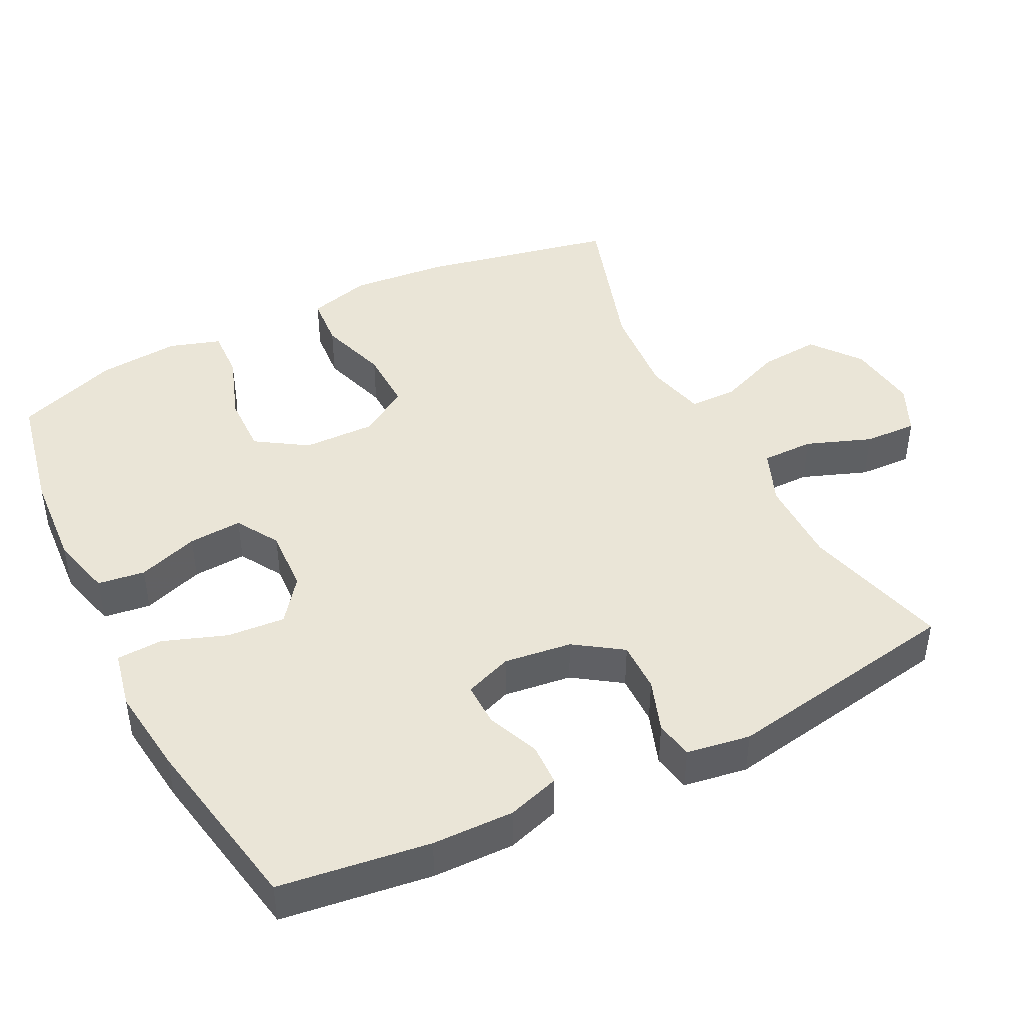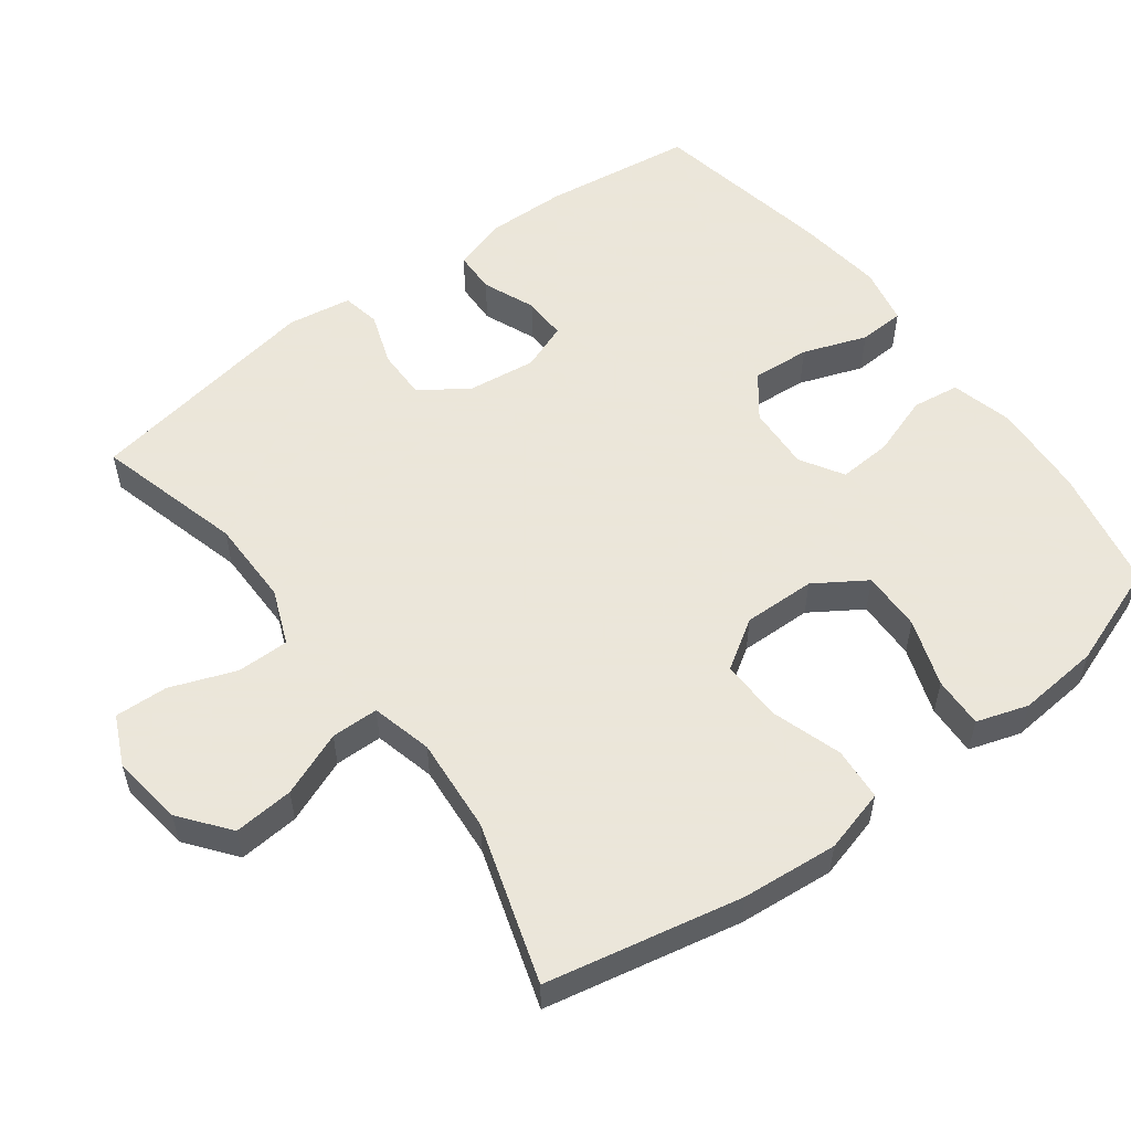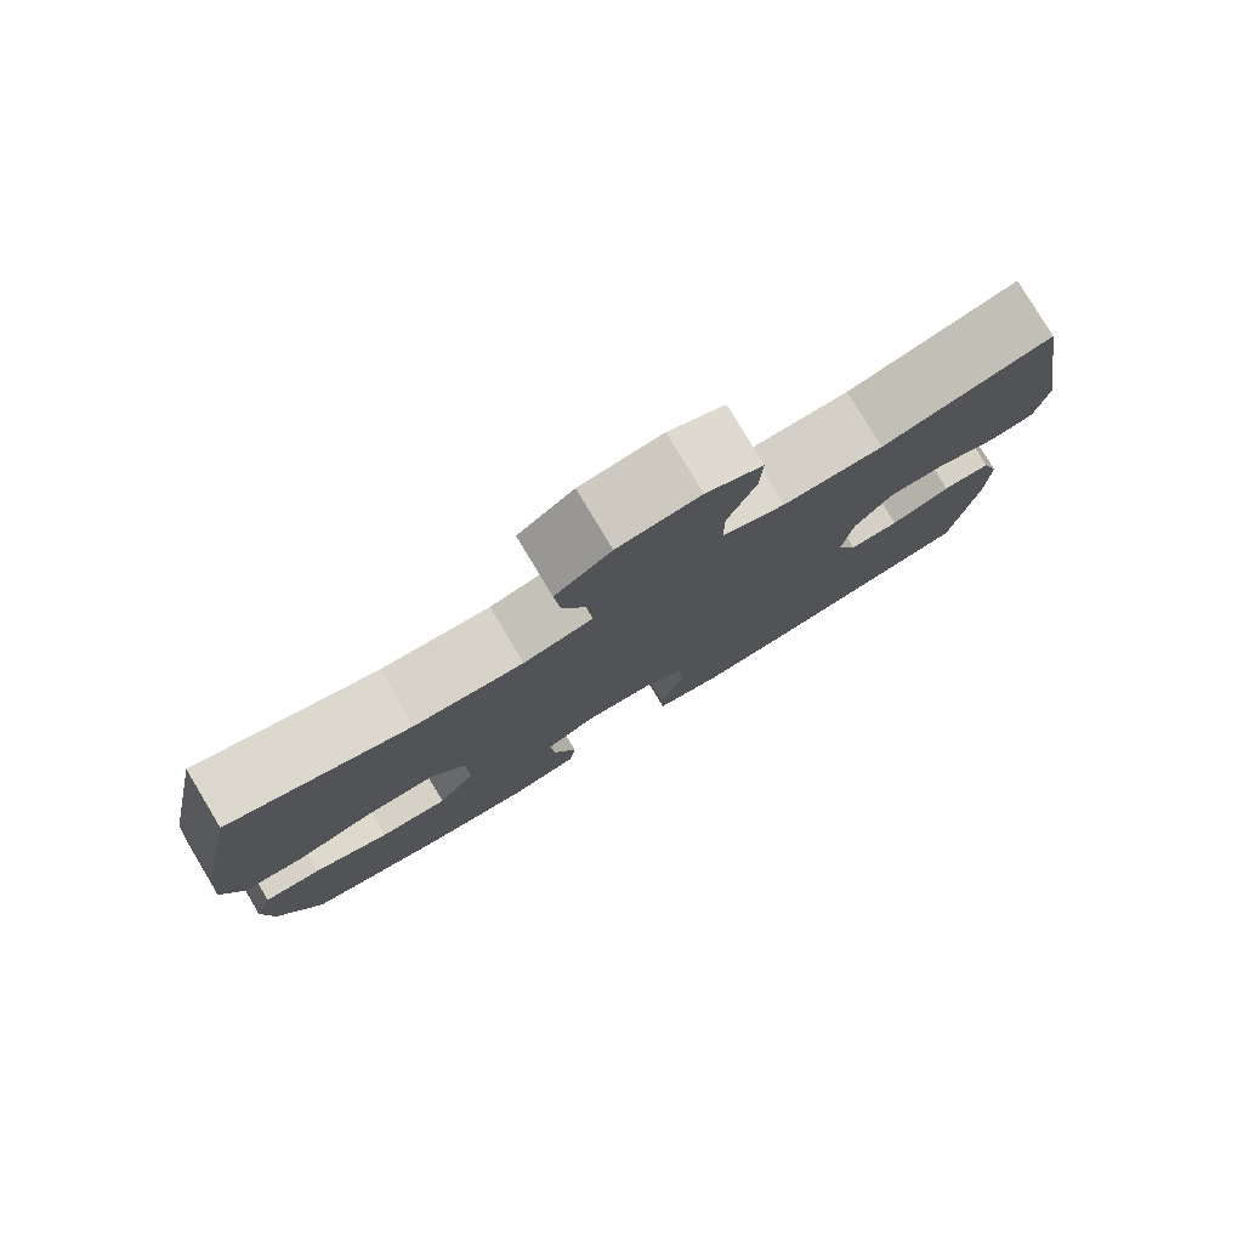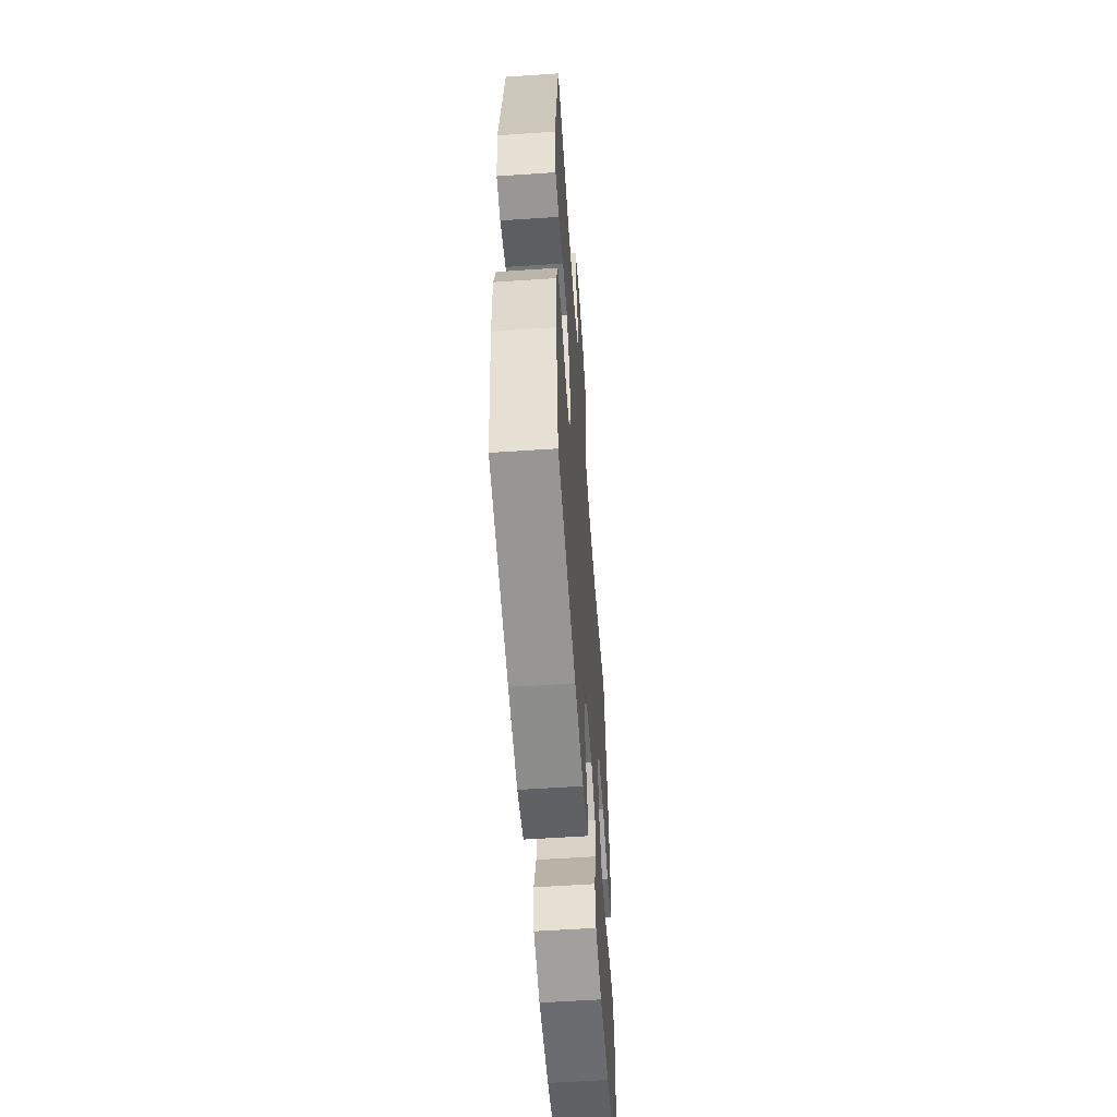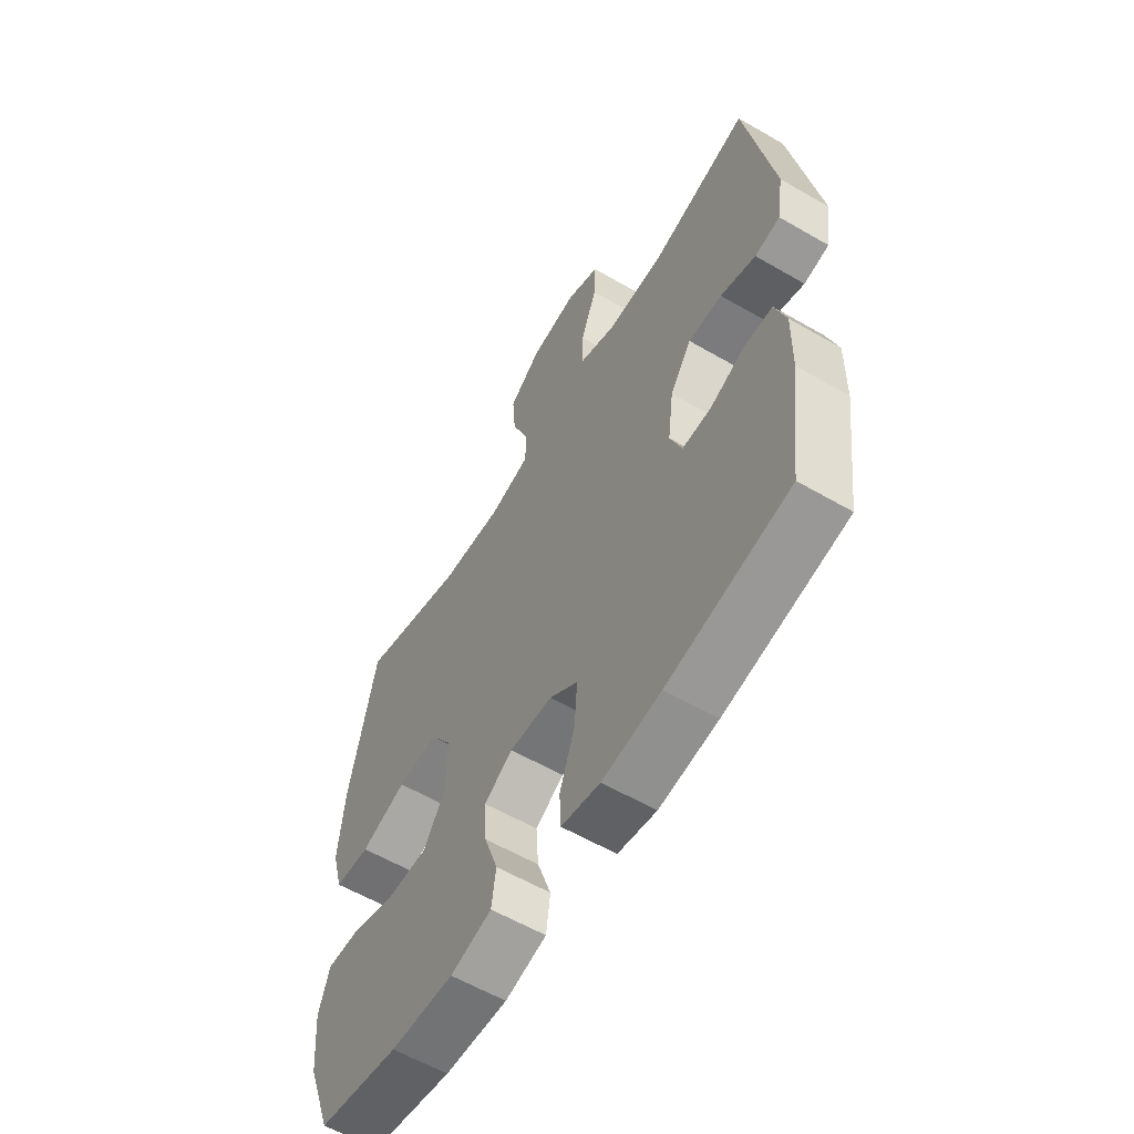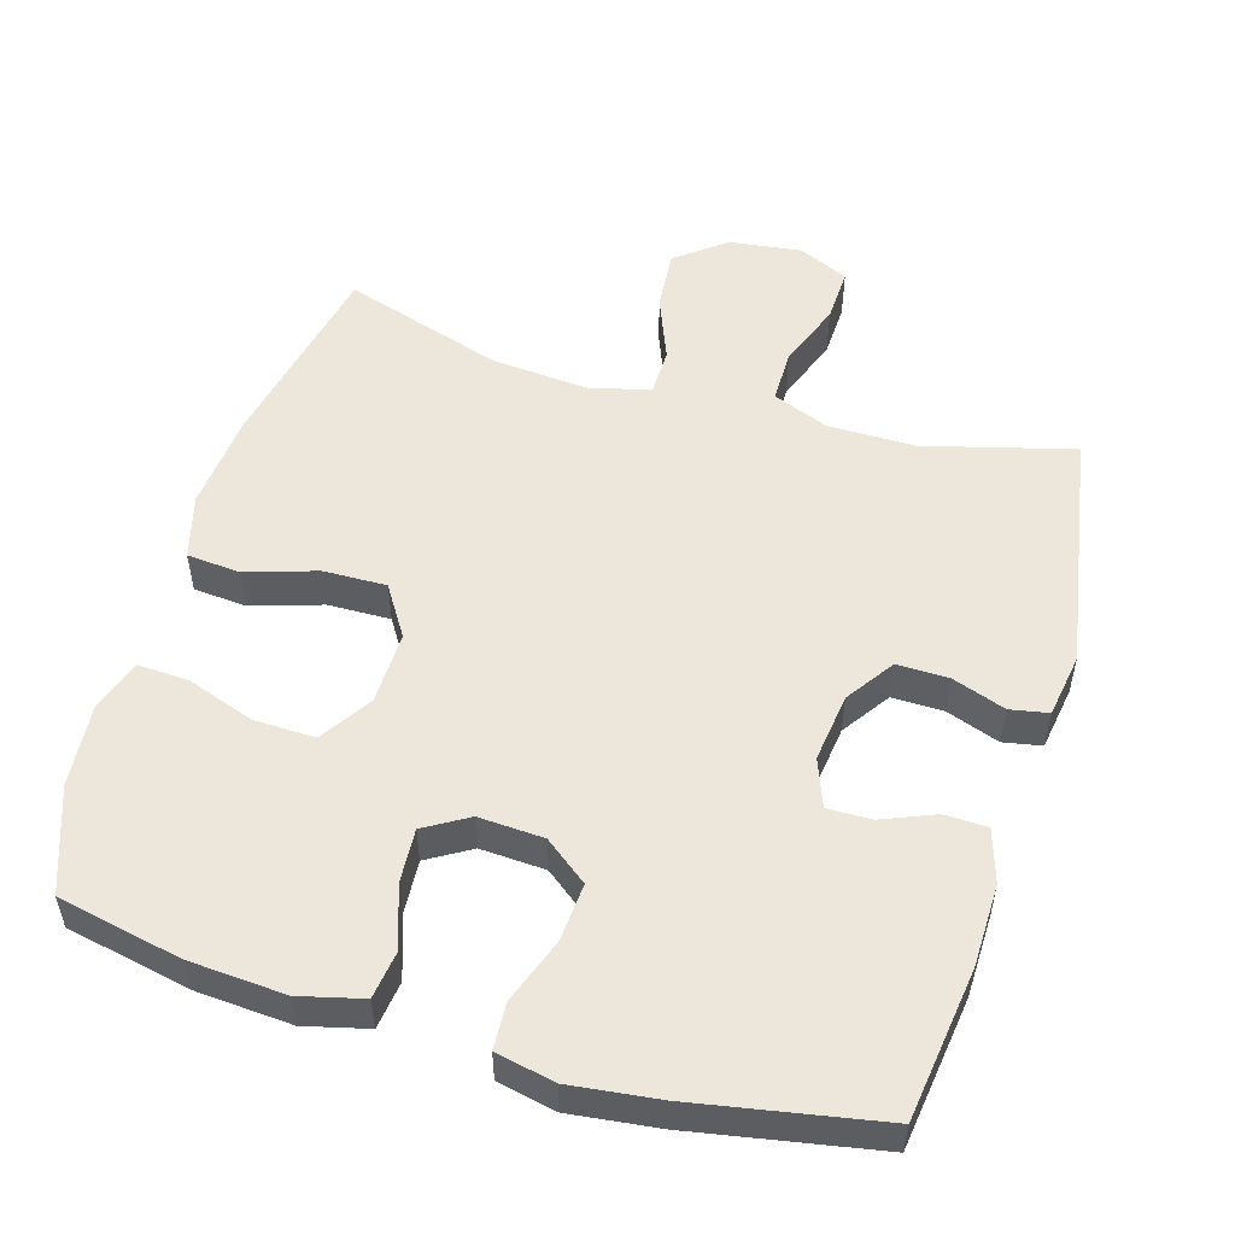
<metadata>
{"format":"obj","ext":"obj","renderer":"f3d","projection":"perspective","resolution":1024,"background":"white","views":[{"elev":44.2,"azim":-116.7,"up":"+Y"},{"elev":55.0,"azim":53.2,"up":"+Y"},{"elev":79.9,"azim":149.0,"up":"+Z"},{"elev":-57.6,"azim":-86.0,"up":"+Z"},{"elev":-59.3,"azim":-120.8,"up":"+Z"},{"elev":53.0,"azim":-163.4,"up":"+Y"}]}
</metadata>
<code>
v -0.5 0.07 -0.5
v -0.528 0.07 -0.29
v -0.53 0.07 -0.176
v -0.507 0.07 -0.103
v -0.448 0.07 -0.101
v -0.375 0.07 -0.131
v -0.314 0.07 -0.132
v -0.289 0.07 -0.066
v -0.301 0.07 0.029
v -0.346 0.07 0.095
v -0.417 0.07 0.094
v -0.491 0.07 0.068
v -0.544 0.07 0.078
v -0.558 0.07 0.167
v -0.5 0.07 0.5
v -0.295 0.07 0.445
v -0.174 0.07 0.445
v -0.097 0.07 0.476
v -0.097 0.07 0.549
v -0.131 0.07 0.64
v -0.134 0.07 0.714
v -0.065 0.07 0.746
v 0.035 0.07 0.733
v 0.103 0.07 0.68
v 0.096 0.07 0.596
v 0.06 0.07 0.506
v 0.061 0.07 0.44
v 0.146 0.07 0.419
v 0.279 0.07 0.43
v 0.5 0.07 0.5
v 0.556 0.07 0.228
v 0.568 0.07 0.094
v 0.544 0.07 0.006
v 0.47 0.07 0
v 0.373 0.07 0.031
v 0.286 0.07 0.033
v 0.242 0.07 -0.036
v 0.244 0.07 -0.137
v 0.29 0.07 -0.208
v 0.374 0.07 -0.206
v 0.468 0.07 -0.173
v 0.539 0.07 -0.17
v 0.562 0.07 -0.242
v 0.552 0.07 -0.356
v 0.5 0.07 -0.5
v 0.329 0.07 -0.535
v 0.196 0.07 -0.544
v 0.109 0.07 -0.522
v 0.1 0.07 -0.456
v 0.129 0.07 -0.371
v 0.134 0.07 -0.296
v 0.074 0.07 -0.26
v -0.016 0.07 -0.265
v -0.076 0.07 -0.311
v -0.07 0.07 -0.392
v -0.038 0.07 -0.481
v -0.041 0.07 -0.545
v -0.122 0.07 -0.562
v -0.245 0.07 -0.547
v -0.5 0 -0.5
v -0.528 0 -0.29
v -0.53 0 -0.176
v -0.507 0 -0.103
v -0.448 0 -0.101
v -0.375 0 -0.131
v -0.314 0 -0.132
v -0.289 0 -0.066
v -0.301 0 0.029
v -0.346 0 0.095
v -0.417 0 0.094
v -0.491 0 0.068
v -0.544 0 0.078
v -0.558 0 0.167
v -0.5 0 0.5
v -0.295 0 0.445
v -0.174 0 0.445
v -0.097 0 0.476
v -0.097 0 0.549
v -0.131 0 0.64
v -0.134 0 0.714
v -0.065 0 0.746
v 0.035 0 0.733
v 0.103 0 0.68
v 0.096 0 0.596
v 0.06 0 0.506
v 0.061 0 0.44
v 0.146 0 0.419
v 0.279 0 0.43
v 0.5 0 0.5
v 0.556 0 0.228
v 0.568 0 0.094
v 0.544 0 0.006
v 0.47 0 0
v 0.373 0 0.031
v 0.286 0 0.033
v 0.242 0 -0.036
v 0.244 0 -0.137
v 0.29 0 -0.208
v 0.374 0 -0.206
v 0.468 0 -0.173
v 0.539 0 -0.17
v 0.562 0 -0.242
v 0.552 0 -0.356
v 0.5 0 -0.5
v 0.329 0 -0.535
v 0.196 0 -0.544
v 0.109 0 -0.522
v 0.1 0 -0.456
v 0.129 0 -0.371
v 0.134 0 -0.296
v 0.074 0 -0.26
v -0.016 0 -0.265
v -0.076 0 -0.311
v -0.07 0 -0.392
v -0.038 0 -0.481
v -0.041 0 -0.545
v -0.122 0 -0.562
v -0.245 0 -0.547
f 55 56 57 58
f 54 55 58 59
f 47 48 49 50
f 47 50 51
f 46 47 51
f 45 46 51
f 44 45 51 52
f 40 41 42 43
f 39 40 43 44
f 32 33 34 35
f 32 35 36
f 29 30 31 32
f 28 29 32 36
f 27 28 36 37
f 23 24 25 26
f 23 26 27
f 22 23 27
f 19 20 21 22
f 18 19 22 27
f 17 18 27 37
f 13 14 15 16
f 11 12 13 16
f 10 11 16 17
f 9 10 17 37
f 3 4 5 6
f 3 6 7
f 2 3 7
f 54 59 1 2
f 53 54 2 7
f 52 53 7 8
f 39 44 52 8
f 38 39 8 9
f 9 37 38
f 117 116 115 114
f 118 117 114 113
f 109 108 107 106
f 110 109 106
f 110 106 105
f 110 105 104
f 111 110 104 103
f 102 101 100 99
f 103 102 99 98
f 94 93 92 91
f 95 94 91
f 91 90 89 88
f 95 91 88 87
f 96 95 87 86
f 85 84 83 82
f 86 85 82
f 86 82 81
f 81 80 79 78
f 86 81 78 77
f 96 86 77 76
f 75 74 73 72
f 75 72 71 70
f 76 75 70 69
f 96 76 69 68
f 65 64 63 62
f 66 65 62
f 66 62 61
f 61 60 118 113
f 66 61 113 112
f 67 66 112 111
f 67 111 103 98
f 68 67 98 97
f 97 96 68
f 1 60 61 2
f 2 61 62 3
f 3 62 63 4
f 4 63 64 5
f 5 64 65 6
f 6 65 66 7
f 7 66 67 8
f 8 67 68 9
f 9 68 69 10
f 10 69 70 11
f 11 70 71 12
f 12 71 72 13
f 13 72 73 14
f 14 73 74 15
f 15 74 75 16
f 16 75 76 17
f 17 76 77 18
f 18 77 78 19
f 19 78 79 20
f 20 79 80 21
f 21 80 81 22
f 22 81 82 23
f 23 82 83 24
f 24 83 84 25
f 25 84 85 26
f 26 85 86 27
f 27 86 87 28
f 28 87 88 29
f 29 88 89 30
f 30 89 90 31
f 31 90 91 32
f 32 91 92 33
f 33 92 93 34
f 34 93 94 35
f 35 94 95 36
f 36 95 96 37
f 37 96 97 38
f 38 97 98 39
f 39 98 99 40
f 40 99 100 41
f 41 100 101 42
f 42 101 102 43
f 43 102 103 44
f 44 103 104 45
f 45 104 105 46
f 46 105 106 47
f 47 106 107 48
f 48 107 108 49
f 49 108 109 50
f 50 109 110 51
f 51 110 111 52
f 52 111 112 53
f 53 112 113 54
f 54 113 114 55
f 55 114 115 56
f 56 115 116 57
f 57 116 117 58
f 58 117 118 59
f 59 118 60 1

</code>
